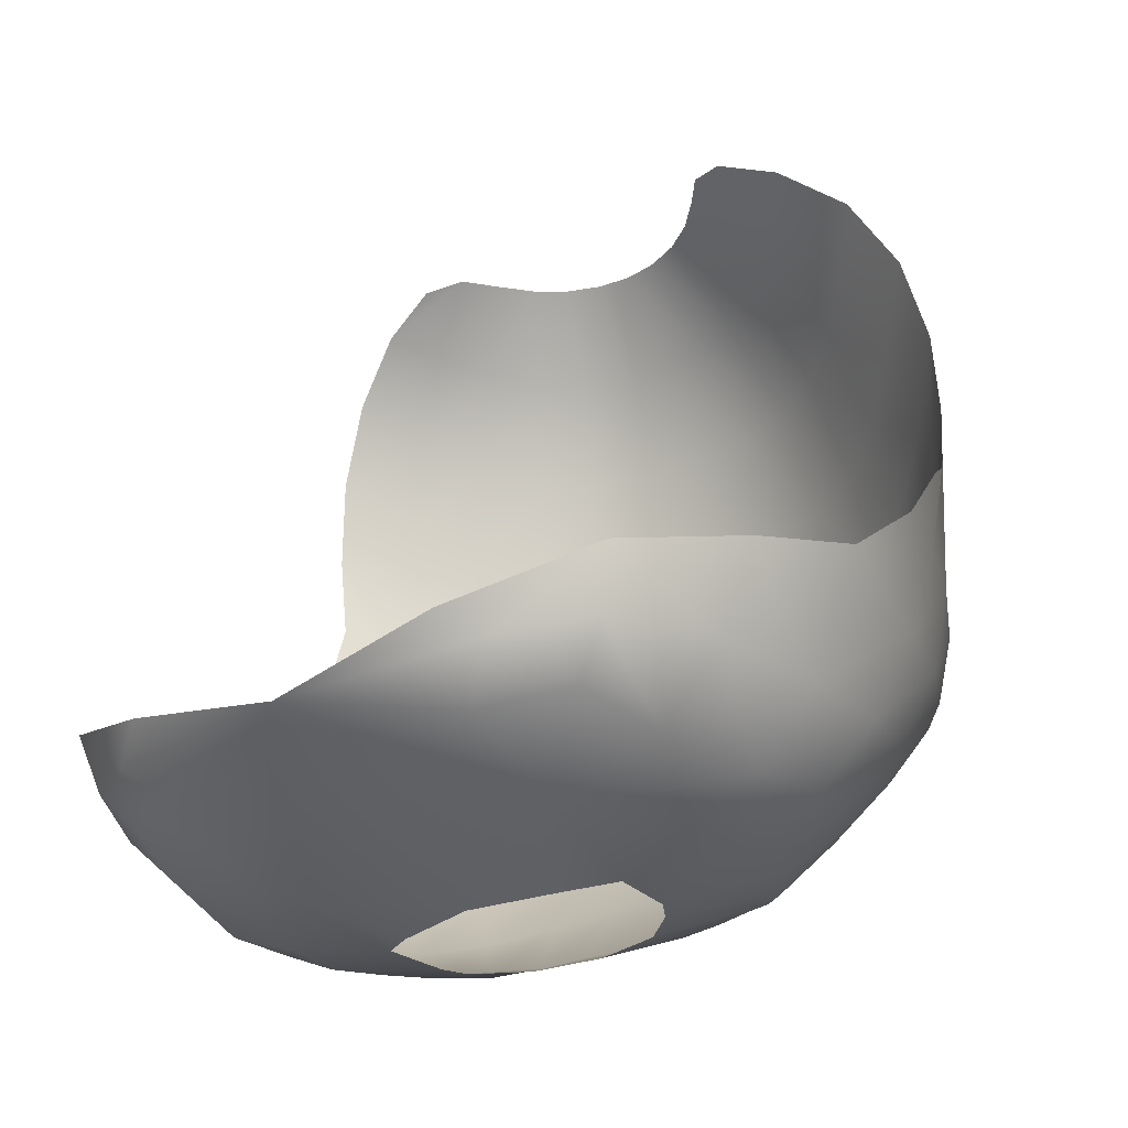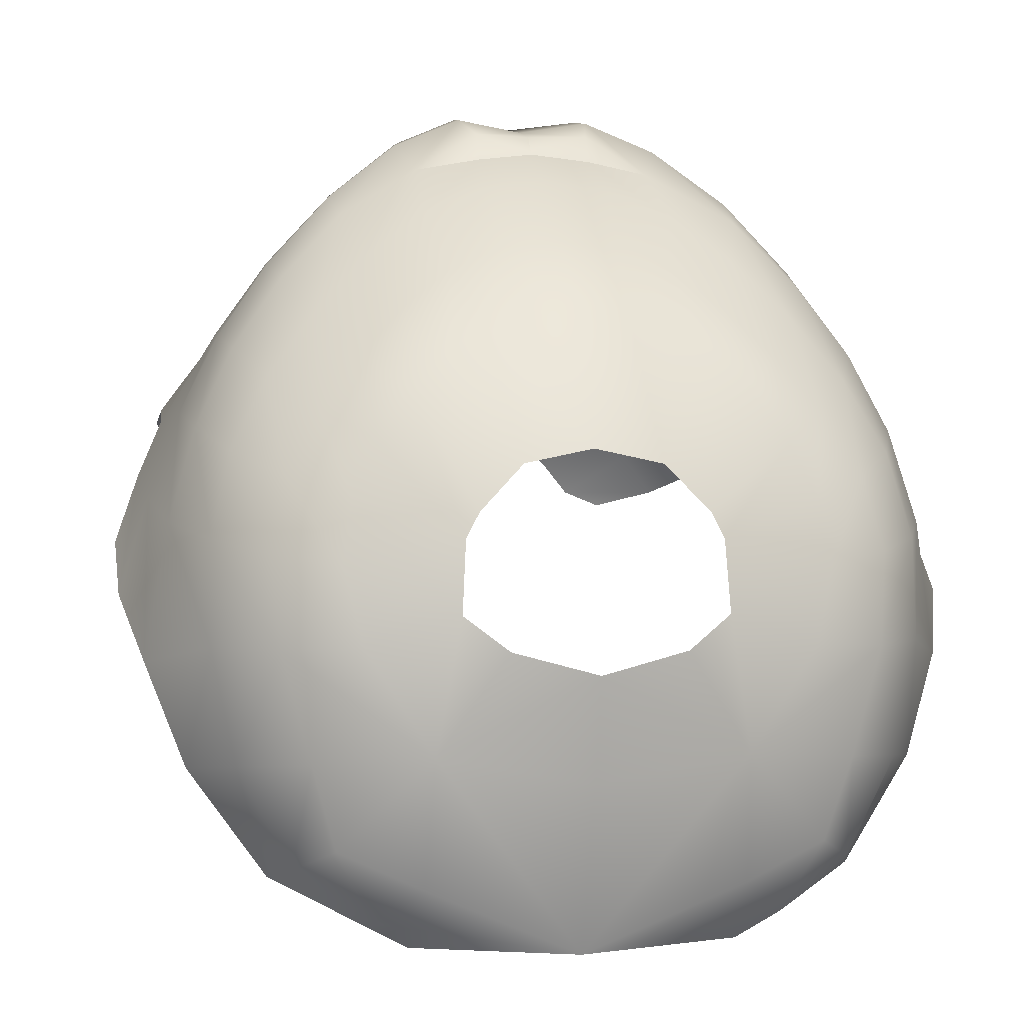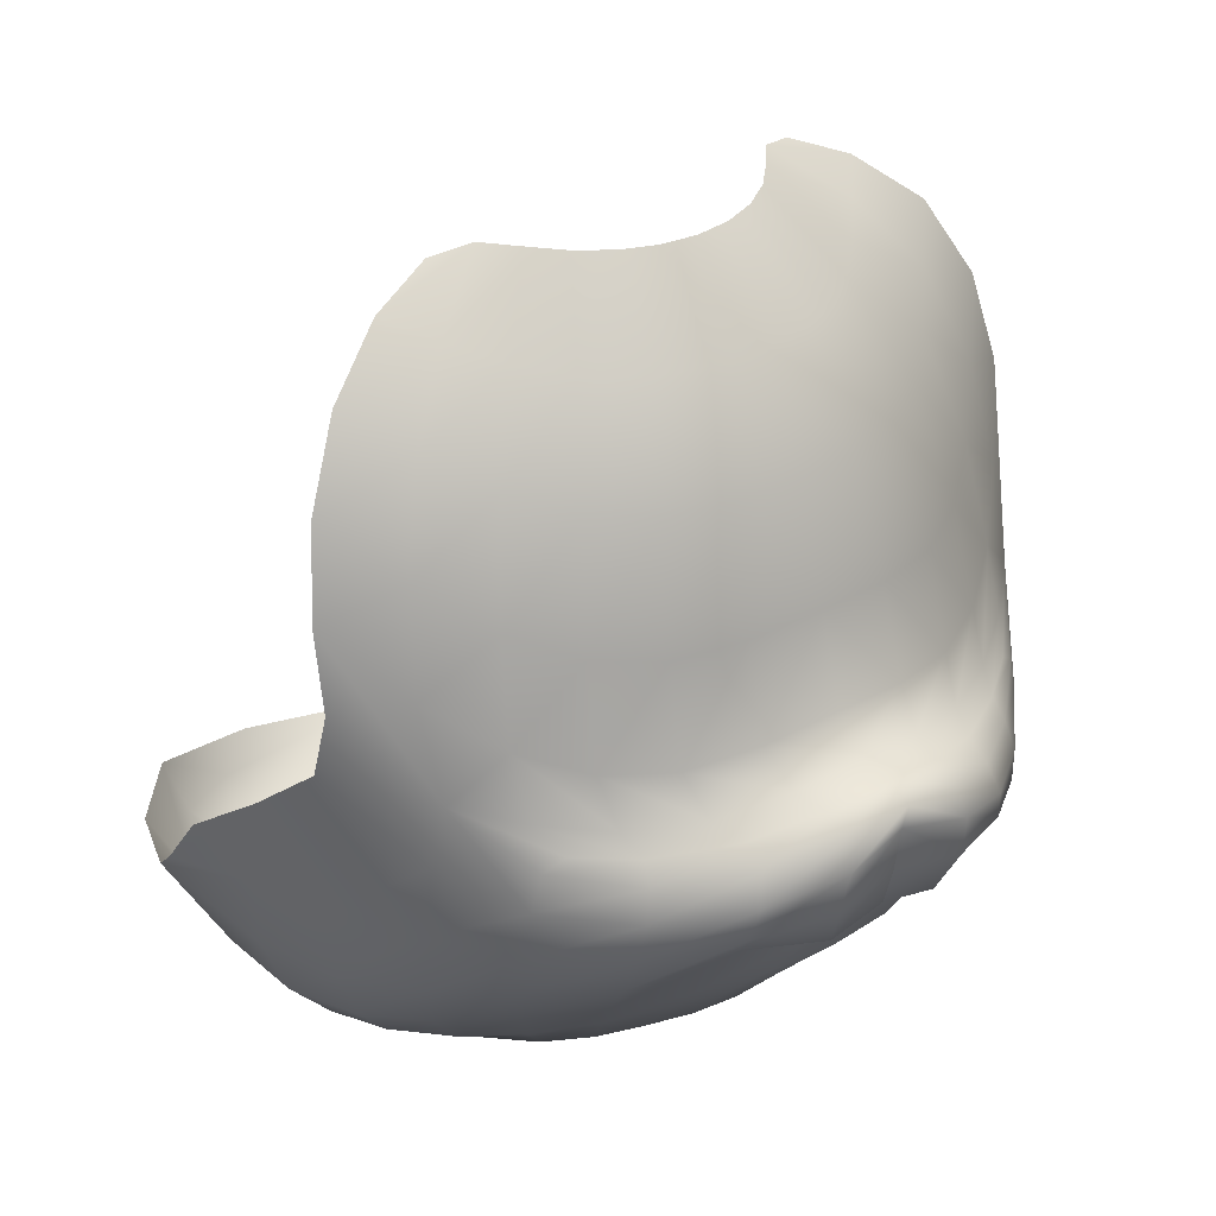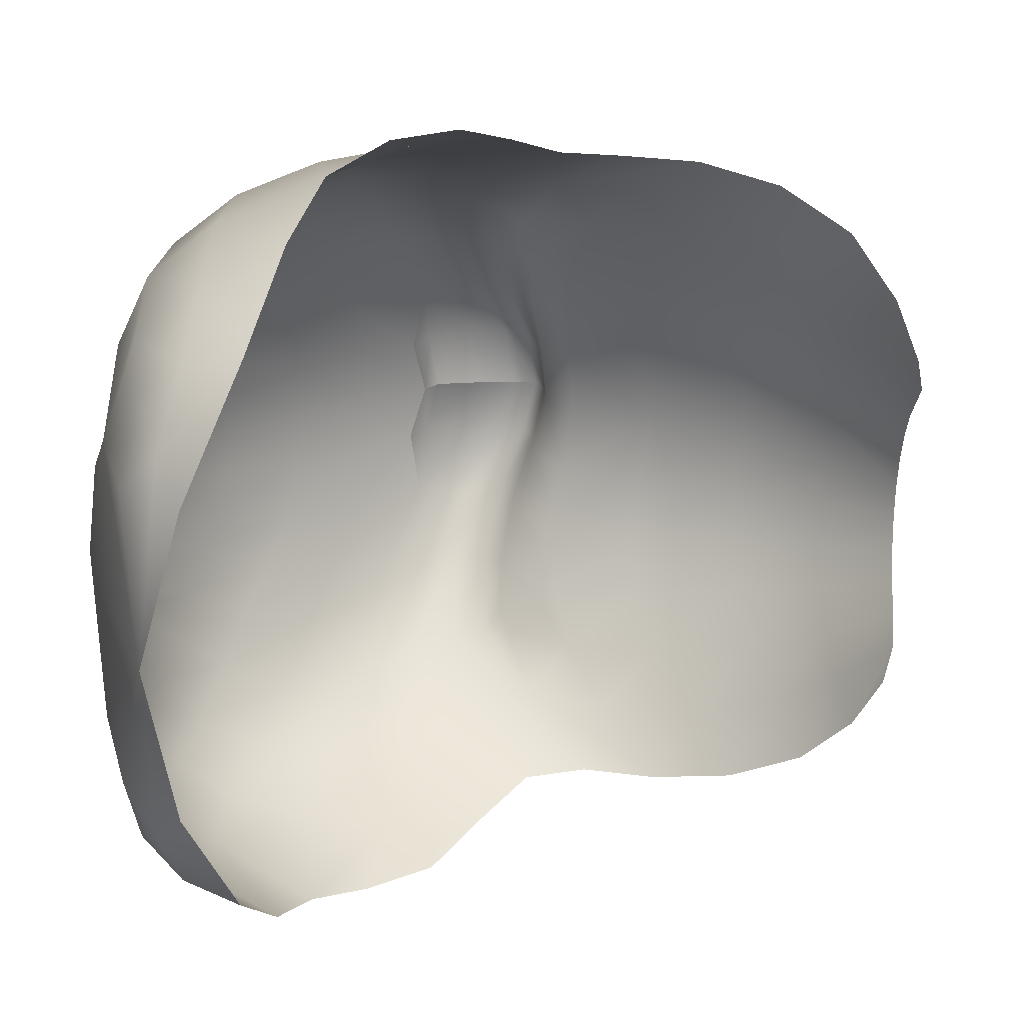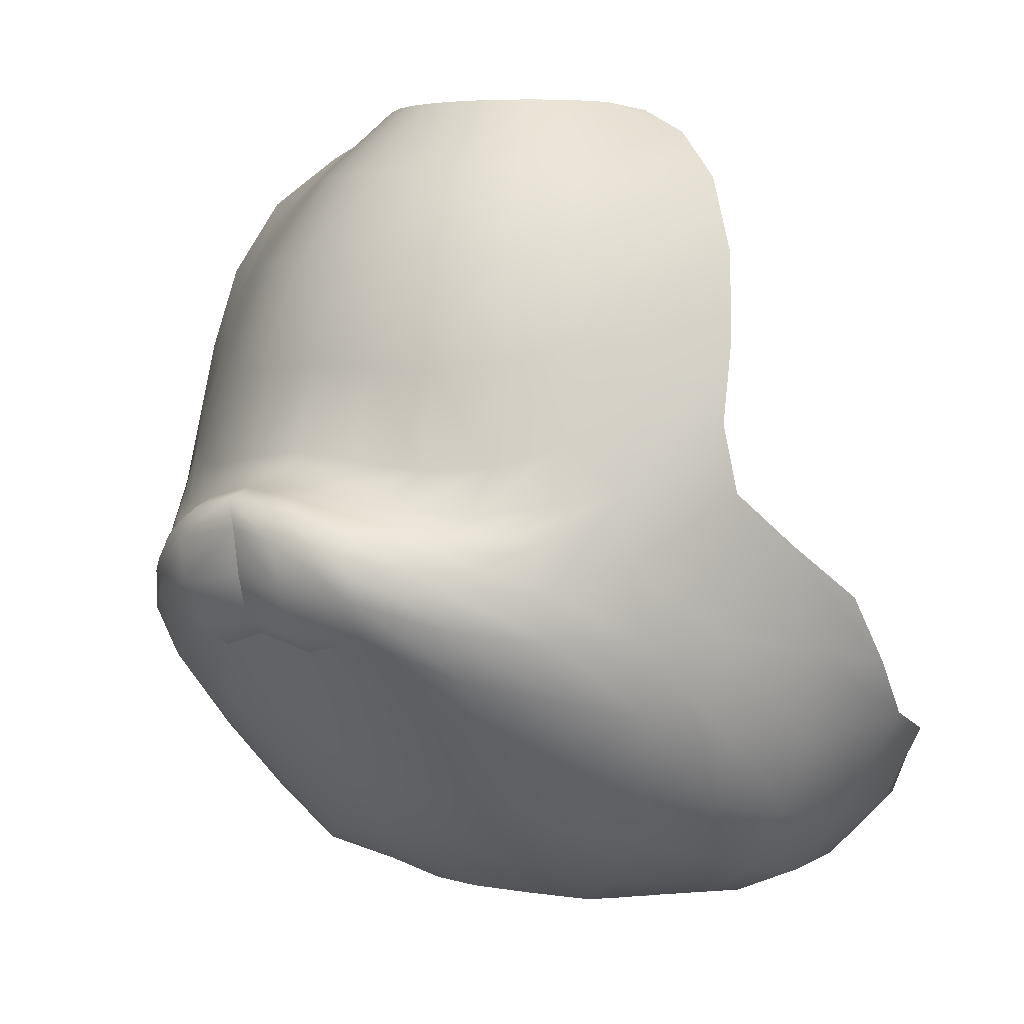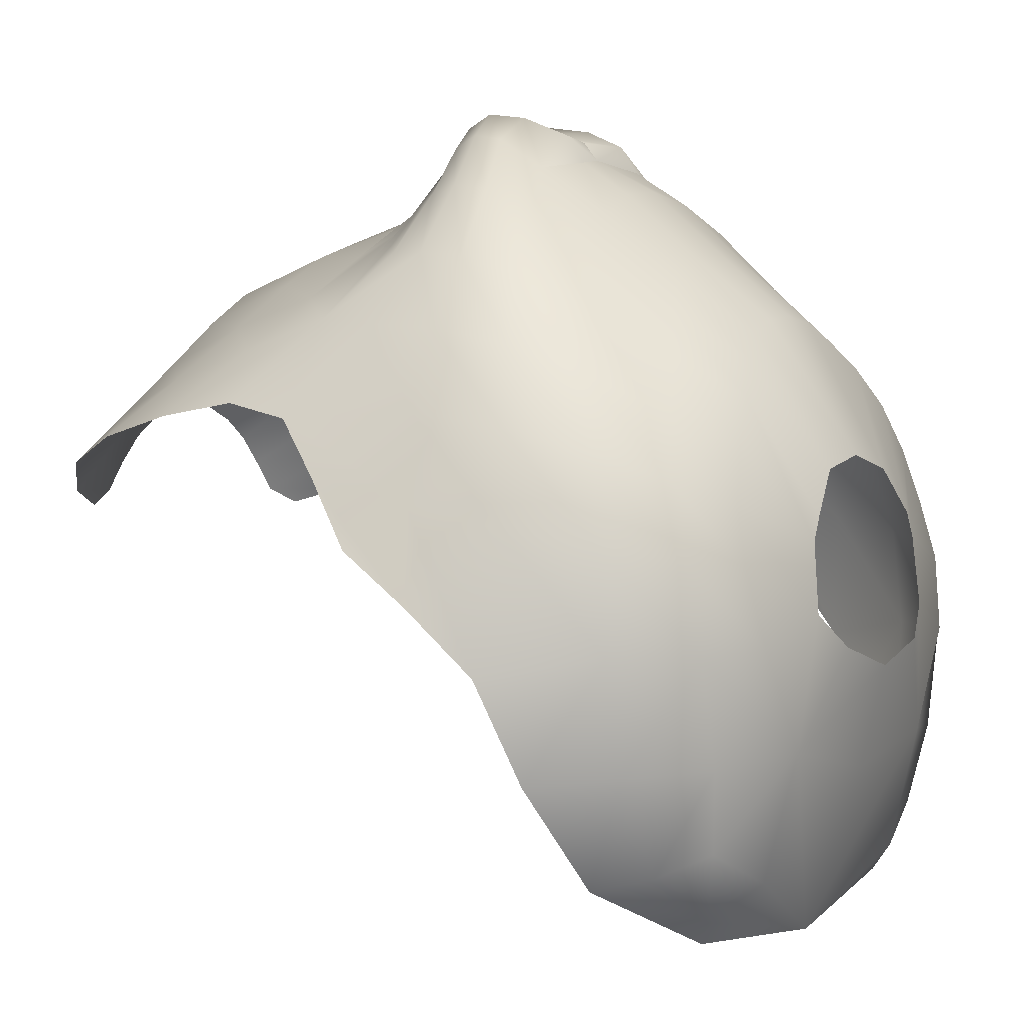
<metadata>
{"format":"obj","ext":"obj","renderer":"f3d","projection":"perspective","resolution":1024,"background":"white","views":[{"elev":-31.9,"azim":-145.0,"up":"+Y"},{"elev":0.2,"azim":-11.0,"up":"+Z"},{"elev":34.0,"azim":-36.6,"up":"+Y"},{"elev":-67.2,"azim":87.4,"up":"+Z"},{"elev":2.9,"azim":41.5,"up":"+Y"},{"elev":0.9,"azim":-59.2,"up":"+Z"}]}
</metadata>
<code>
o head_Sphere.005
v 0.5062 -0.4851 -0.4188
v 0.4119 -0.6631 -0.3566
v 0.744 -0.1608 0.14
v 0.7051 -0.3824 -0.06156
v 0.5038 -0.6879 -0.02882
v 0.2216 -0.7634 0.02886
v 0.3297 0.6985 0.2038
v 0.544 0.5641 0.2845
v 0.6445 0.2816 0.3646
v 0.6527 0.0231 0.3571
v 0.6189 -0.3874 0.3377
v 0.4907 -0.6242 0.2531
v 0.2141 -0.7523 0.1515
v 0.2201 0.7181 0.2872
v 0.3896 0.4601 0.4662
v 0.4562 0.1053 0.5729
v 0.4728 -0.1353 0.6419
v 0.4657 -0.3242 0.6
v 0.3542 -0.561 0.4586
v 0.1916 -0.7513 0.1944
v 0.1191 0.7181 0.3752
v 0.2123 0.4258 0.6041
v 0.252 0.06067 0.7074
v 0.2306 -0.09699 0.8694
v 0.2118 -0.2232 0.8069
v 0.1921 -0.4843 0.608
v 0.1163 -0.7371 0.2728
v 0.4217 -0.04332 0.6613
v 0.2147 -0.02049 0.809
v -0.5062 -0.4851 -0.4188
v -0.4119 -0.6631 -0.3566
v -0.744 -0.1608 0.14
v -0.7051 -0.3824 -0.06156
v -0.5038 -0.6879 -0.02882
v -0.2216 -0.7634 0.02886
v -0.3297 0.6985 0.2038
v -0.544 0.5641 0.2845
v -0.6445 0.2816 0.3646
v -0.6527 0.0231 0.3571
v -0.6189 -0.3874 0.3377
v -0.4907 -0.6242 0.2531
v -0.2141 -0.7523 0.1515
v -0.2201 0.7181 0.2872
v -0.3896 0.4601 0.4662
v -0.4562 0.1053 0.5729
v -0.4728 -0.1353 0.6419
v -0.4657 -0.3242 0.6
v -0.3542 -0.561 0.4586
v -0.1916 -0.7513 0.1944
v -0.1191 0.7181 0.3752
v -0.2123 0.4258 0.6041
v -0.252 0.06067 0.7074
v -0.2306 -0.09699 0.8694
v -0.2118 -0.2232 0.8069
v -0.1921 -0.4843 0.608
v -0.1163 -0.7371 0.2728
v 0 0.7181 0.4061
v 0 0.431 0.6447
v 0 0.09001 0.7571
v 0 -0.03393 0.9051
v 0 -0.2188 0.8399
v 0 -0.4706 0.6585
v 0 -0.7348 0.2972
v 0 -0.7898 -0.06793
v 0 0.03273 0.8701
v -0.4217 -0.04332 0.6613
v -0.2147 -0.02049 0.809
v -0 -0.6408 -0.5394
v 0.4753 -0.5874 -0.3939
v 0.4541 -0.6867 -0.2139
v 0.7432 -0.2797 0.04983
v 0.607 -0.5698 -0.02786
v 0.3762 -0.741 -0.02302
v 0.6378 -0.4343 -0.2385
v 0.4356 0.6515 0.2314
v 0.615 0.4324 0.33
v 0.6441 0.1404 0.3849
v 0.6344 -0.221 0.3681
v 0.5703 -0.5195 0.2959
v 0.3901 -0.6948 0.2145
v 0.6648 -0.4081 0.1757
v 0.6988 -0.0676 0.2584
v 0.5177 -0.661 0.1268
v 0.3132 0.6033 0.3831
v 0.4366 0.2766 0.5273
v 0.455 -0.06918 0.6454
v 0.4796 -0.2221 0.633
v 0.4194 -0.4404 0.5348
v 0.2856 -0.6629 0.3903
v 0.4307 -0.5934 0.3622
v 0.5532 -0.3575 0.475
v 0.5597 -0.0899 0.5171
v 0.549 0.1757 0.4785
v 0.4682 0.5063 0.3776
v 0.2642 0.7156 0.2318
v 0.1687 0.5867 0.5024
v 0.2434 0.2261 0.6648
v 0.2165 -0.04718 0.8499
v 0.2414 -0.1556 0.8577
v 0.222 -0.3609 0.7159
v 0.1564 -0.6147 0.5042
v 0.358 -0.1317 0.7668
v 0.3594 0.06797 0.6494
v 0.3053 0.4343 0.545
v 0.1729 0.7181 0.3377
v 0.2755 -0.5193 0.543
v 0.3583 -0.2894 0.7159
v 0 0.5875 0.5382
v 0 0.242 0.7097
v 0 0.01489 0.9155
v 0 -0.1157 0.8933
v 0 -0.3377 0.7755
v 0 -0.6079 0.5419
v 0.09896 -0.4713 0.6463
v 0.1008 -0.246 0.8252
v 0.1117 -0.05474 0.9233
v 0.1302 0.07719 0.7442
v 0.1091 0.4279 0.6358
v 0.06073 0.7181 0.3983
v 0.1468 -0.7842 -0.02894
v 0 0.03641 0.8127
v 0.4506 6.9e-05 0.6155
v 0.2343 -0.005592 0.7573
v 0.1026 0.01413 0.8559
v 0.3355 -0.04304 0.7312
v -0 -0.7441 -0.2469
v 0.2705 -0.6866 -0.4199
v 0.2807 -0.576 -0.5297
v -0.4753 -0.5874 -0.3939
v -0.4541 -0.6867 -0.2139
v -0.7432 -0.2797 0.04983
v -0.607 -0.5698 -0.02786
v -0.3762 -0.741 -0.02302
v -0.6378 -0.4343 -0.2385
v -0.4356 0.6515 0.2314
v -0.615 0.4324 0.33
v -0.6441 0.1404 0.3849
v -0.6344 -0.221 0.3681
v -0.5703 -0.5195 0.2959
v -0.3901 -0.6948 0.2145
v -0.6648 -0.4081 0.1757
v -0.6988 -0.0676 0.2584
v -0.5177 -0.661 0.1268
v -0.3132 0.6033 0.3832
v -0.4366 0.2766 0.5273
v -0.455 -0.06918 0.6454
v -0.4796 -0.2221 0.633
v -0.4194 -0.4404 0.5348
v -0.2856 -0.6629 0.3903
v -0.4307 -0.5934 0.3622
v -0.5531 -0.3575 0.475
v -0.5597 -0.0899 0.5171
v -0.549 0.1757 0.4785
v -0.4682 0.5063 0.3776
v -0.2642 0.7156 0.2318
v -0.1687 0.5867 0.5024
v -0.2434 0.2261 0.6648
v -0.2165 -0.04718 0.8499
v -0.2414 -0.1556 0.8577
v -0.222 -0.3609 0.7159
v -0.1564 -0.6147 0.5042
v -0.358 -0.1317 0.7668
v -0.3594 0.06797 0.6494
v -0.3053 0.4343 0.545
v -0.1729 0.7181 0.3377
v -0.2755 -0.5193 0.543
v -0.3583 -0.2894 0.7159
v -0.09896 -0.4713 0.6463
v -0.1008 -0.246 0.8252
v -0.1117 -0.05474 0.9233
v -0.1302 0.07719 0.7442
v -0.1091 0.4279 0.6358
v -0.06073 0.7181 0.3983
v -0.1468 -0.7842 -0.02894
v -0.4506 6.9e-05 0.6155
v -0.2343 -0.005592 0.7573
v -0.1026 0.01413 0.8559
v -0.3355 -0.04304 0.7312
v -0.2705 -0.6866 -0.4199
v -0.2807 -0.576 -0.5297
v 0.2613 -0.7441 -0.2005
v 0.691 -0.2466 0.2173
v 0.6055 -0.552 0.1494
v 0.4077 -0.7195 0.1072
v 0.5049 -0.4817 0.422
v 0.5408 0.02027 0.529
v 0.375 0.6253 0.3074
v 0.345 -0.6789 0.3093
v 0.5661 -0.2234 0.5055
v 0.5258 0.3451 0.4332
v 0.3433 -0.07782 0.7556
v 0.2447 0.591 0.4512
v 0.2237 -0.6373 0.4566
v 0.3669 -0.2017 0.7576
v 0.345 0.2376 0.6063
v 0.3244 -0.3967 0.6366
v 0.08082 -0.6074 0.5331
v 0.1189 -0.1325 0.9111
v 0.1263 0.2342 0.6989
v 0.1128 -0.3424 0.7615
v 0.1029 -0.005924 0.9014
v 0.08608 0.5867 0.5303
v 0.1169 0.02023 0.7988
v 0.3496 -0.01304 0.6917
v 0.3474 -0.6192 -0.48
v 0.5655 -0.5766 -0.224
v -0.2613 -0.7441 -0.2005
v -0.691 -0.2466 0.2173
v -0.6055 -0.552 0.1494
v -0.4077 -0.7195 0.1072
v -0.5049 -0.4817 0.422
v -0.5408 0.02027 0.529
v -0.375 0.6253 0.3074
v -0.345 -0.6789 0.3093
v -0.5661 -0.2234 0.5055
v -0.5258 0.3451 0.4332
v -0.3433 -0.07782 0.7556
v -0.2447 0.591 0.4512
v -0.2237 -0.6373 0.4566
v -0.3669 -0.2017 0.7576
v -0.345 0.2376 0.6063
v -0.3244 -0.3967 0.6366
v -0.08082 -0.6074 0.5331
v -0.1189 -0.1325 0.9111
v -0.1263 0.2342 0.6989
v -0.1128 -0.3424 0.7615
v -0.1029 -0.005924 0.9014
v -0.08608 0.5867 0.5303
v -0.1169 0.02023 0.7988
v -0.3496 -0.01304 0.6917
v -0.3474 -0.6192 -0.48
v -0.5655 -0.5766 -0.224
v 0 -0.1911 0.8744
v 0.1006 -0.214 0.8753
v -0.1006 -0.214 0.8753
v 0 -0.2188 0.8399
v 0.1008 -0.246 0.8252
v -0.1008 -0.246 0.8252
v 0 -0.03393 0.9051
v 0 -0.1157 0.8933
v 0 -0.1911 0.8744
f 68 127 181 126
f 2 70 181 127
f 5 73 181 70
f 6 120 181 73
f 64 126 181 120
f 4 71 182 81
f 71 3 82 182
f 182 82 10 78
f 81 182 78 11
f 5 72 183 83
f 72 4 81 183
f 183 81 11 79
f 83 183 79 12
f 188 89 20 13 80
f 73 5 83 184
f 184 83 12 80
f 12 79 185 90
f 79 11 91 185
f 185 91 18 88
f 90 185 88 19
f 10 77 186 92
f 9 93 186 77
f 16 122 186 93
f 28 86 186 122
f 17 92 186 86
f 8 75 187 94
f 75 7 95 187
f 187 95 14 84
f 94 187 84 15
f 35 42 140 210 133
f 80 12 90 188
f 188 90 19 89
f 11 78 189 91
f 78 10 92 189
f 189 92 17 87
f 91 189 87 18
f 9 76 190 93
f 76 8 94 190
f 190 94 15 85
f 93 190 85 16
f 17 86 191 102
f 86 28 125 191
f 191 125 29 98
f 102 191 98 24
f 15 84 192 104
f 84 14 105 192
f 192 105 21 96
f 104 192 96 22
f 89 19 106 193
f 193 106 26 101
f 18 87 194 107
f 87 17 102 194
f 194 102 24 99
f 107 194 99 25
f 16 85 195 103
f 85 15 104 195
f 195 104 22 97
f 103 195 97 23
f 197 113 63 27 101
f 19 88 196 106
f 88 18 107 196
f 196 107 25 100
f 106 196 100 26
f 101 26 114 197
f 197 114 62 113
f 25 99 198 234
f 99 24 116 198
f 198 116 239 240
f 234 198 240 241
f 23 97 199 117
f 97 22 118 199
f 199 118 58 109
f 117 199 109 59
f 56 219 49
f 26 100 200 114
f 100 25 237 200
f 200 237 236 112
f 114 200 112 62
f 24 98 201 116
f 98 29 124 201
f 201 124 65 110
f 116 201 110 239
f 22 96 202 118
f 96 21 119 202
f 202 119 57 108
f 118 202 108 58
f 65 124 203 121
f 124 29 123 203
f 203 123 23 117
f 121 203 117 59
f 29 125 204 123
f 125 28 122 204
f 204 122 16 103
f 123 204 103 23
f 2 127 205 69
f 68 128 205 127
f 1 69 205 128
f 5 70 206 72
f 70 2 69 206
f 206 69 1 74
f 72 206 74 4
f 68 126 207 179
f 64 174 207 126
f 35 133 207 174
f 34 130 207 133
f 31 179 207 130
f 33 141 208 131
f 141 40 138 208
f 208 138 39 142
f 131 208 142 32
f 34 143 209 132
f 143 41 139 209
f 209 139 40 141
f 132 209 141 33
f 42 49 149 214 140
f 210 140 41 143
f 133 210 143 34
f 193 101 27
f 41 150 211 139
f 150 48 148 211
f 211 148 47 151
f 139 211 151 40
f 39 152 212 137
f 46 146 212 152
f 66 175 212 146
f 45 153 212 175
f 38 137 212 153
f 37 154 213 135
f 154 44 144 213
f 213 144 43 155
f 135 213 155 36
f 214 149 48 150
f 140 214 150 41
f 40 151 215 138
f 151 47 147 215
f 215 147 46 152
f 138 215 152 39
f 38 153 216 136
f 153 45 145 216
f 216 145 44 154
f 136 216 154 37
f 46 162 217 146
f 162 53 158 217
f 217 158 67 178
f 146 217 178 66
f 44 164 218 144
f 164 51 156 218
f 218 156 50 165
f 144 218 165 43
f 219 161 55 166
f 149 219 166 48
f 47 167 220 147
f 167 54 159 220
f 220 159 53 162
f 147 220 162 46
f 45 163 221 145
f 163 52 157 221
f 221 157 51 164
f 145 221 164 44
f 63 113 223 161 56
f 48 166 222 148
f 166 55 160 222
f 222 160 54 167
f 148 222 167 47
f 223 113 62 168
f 161 223 168 55
f 54 235 224 159
f 235 233 111 224
f 224 111 60 170
f 159 224 170 53
f 52 171 225 157
f 171 59 109 225
f 225 109 58 172
f 157 225 172 51
f 184 80 13 6 73
f 55 168 226 160
f 168 62 112 226
f 226 112 236 238
f 160 226 238 54
f 53 170 227 158
f 170 60 110 227
f 227 110 65 177
f 158 227 177 67
f 51 172 228 156
f 172 58 108 228
f 228 108 57 173
f 156 228 173 50
f 65 121 229 177
f 121 59 171 229
f 229 171 52 176
f 177 229 176 67
f 67 176 230 178
f 176 52 163 230
f 230 163 45 175
f 178 230 175 66
f 31 129 231 179
f 30 180 231 129
f 68 179 231 180
f 34 132 232 130
f 132 33 134 232
f 232 134 30 129
f 130 232 129 31
f 54 169 235
f 235 169 61 233
f 234 241 61 115
f 234 115 25
f 27 20 193
f 20 89 193
f 49 219 149
f 219 56 161

</code>
